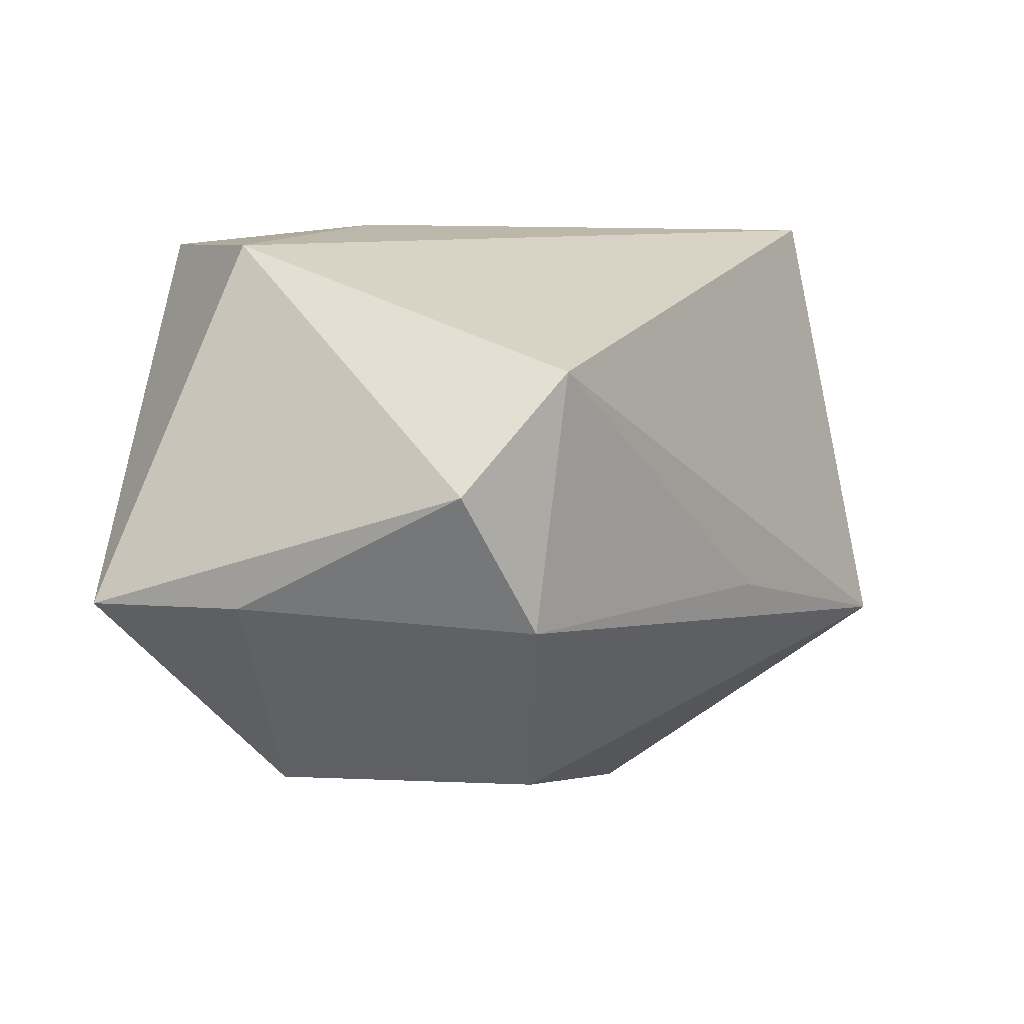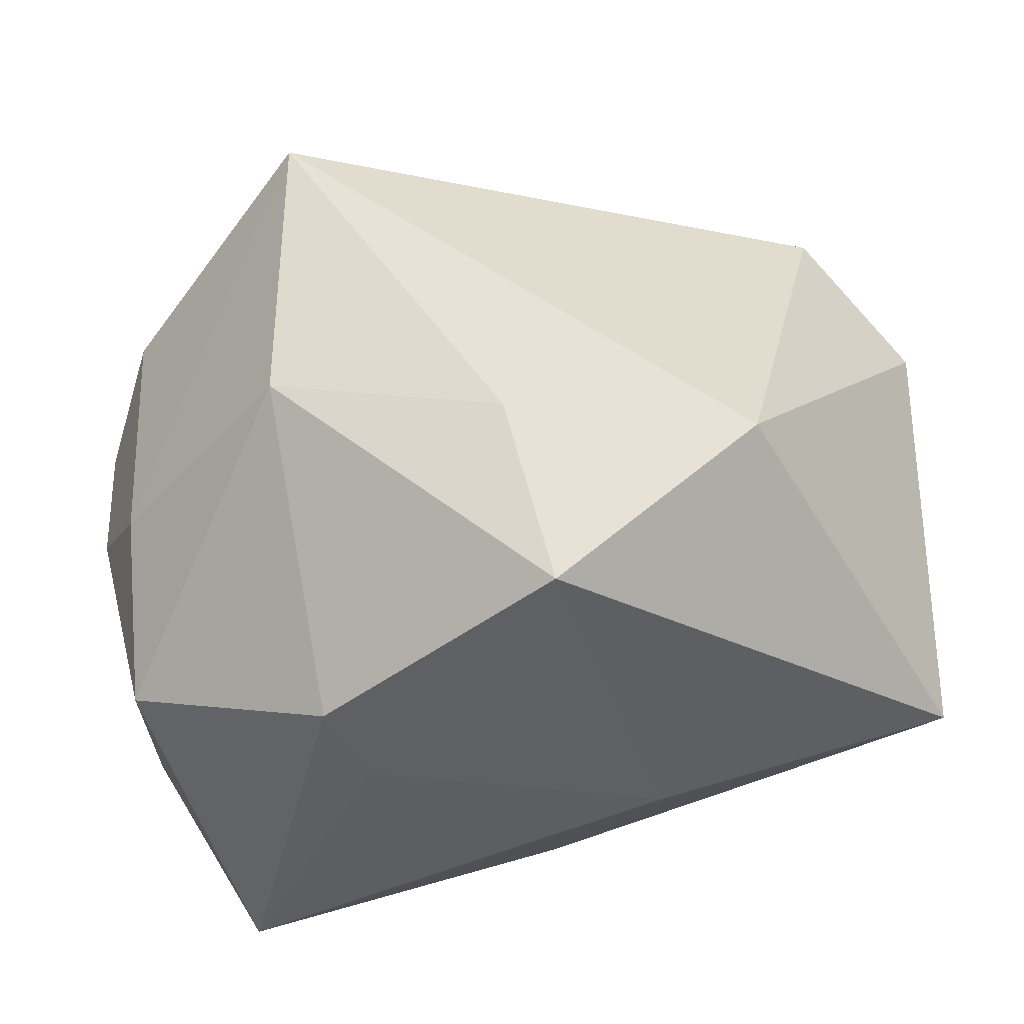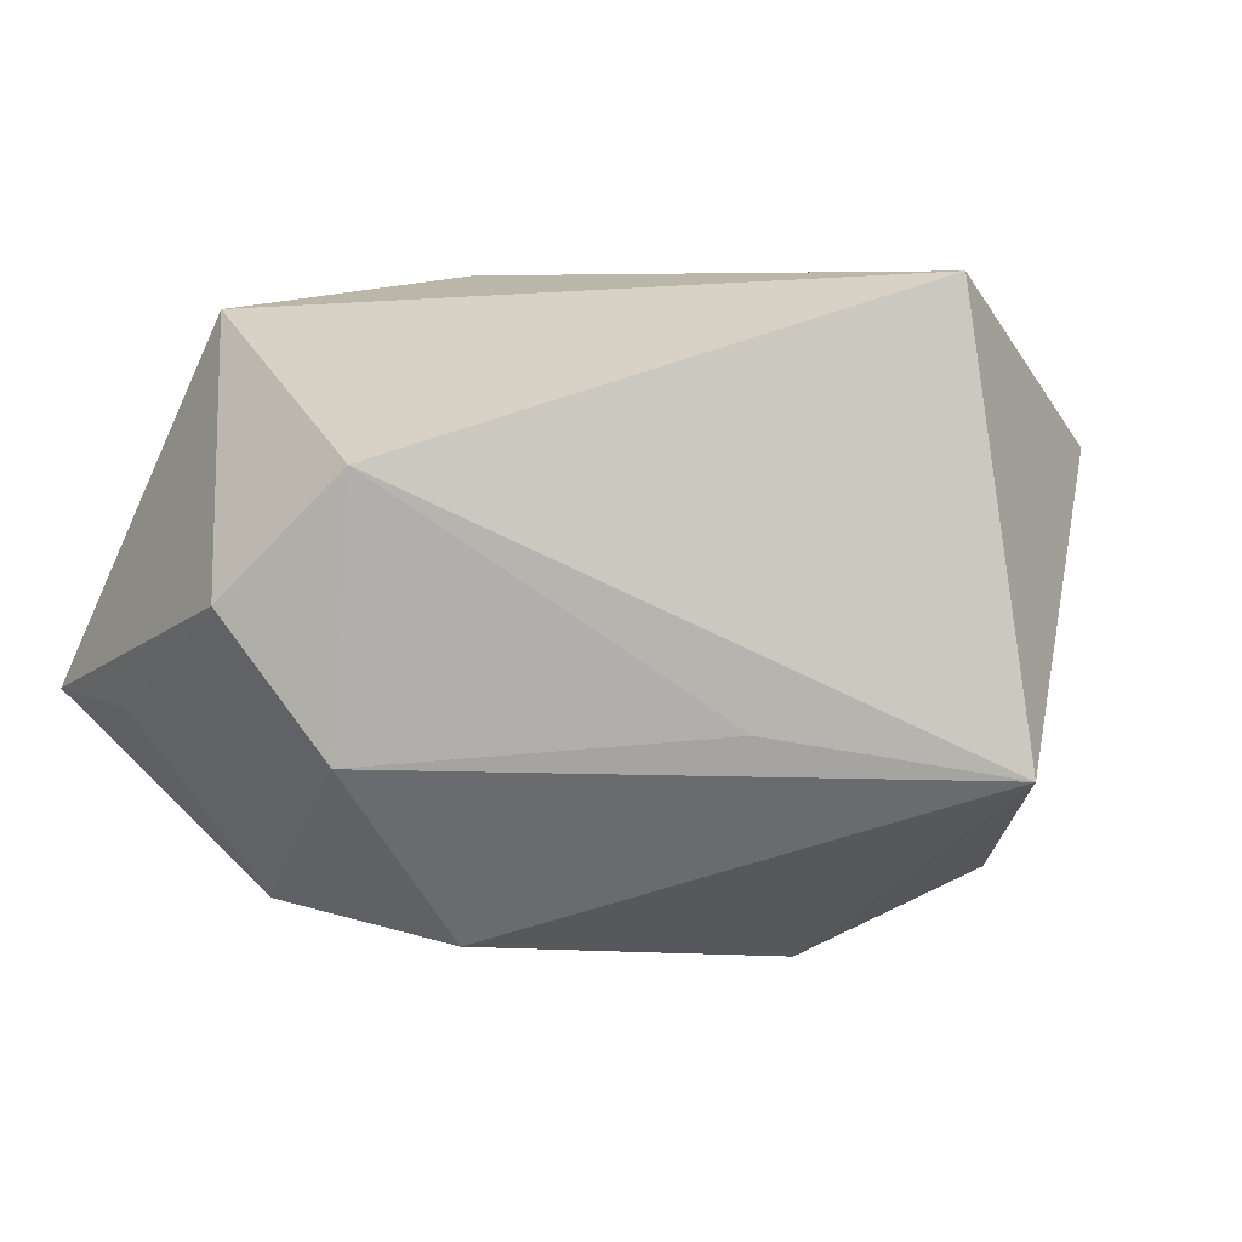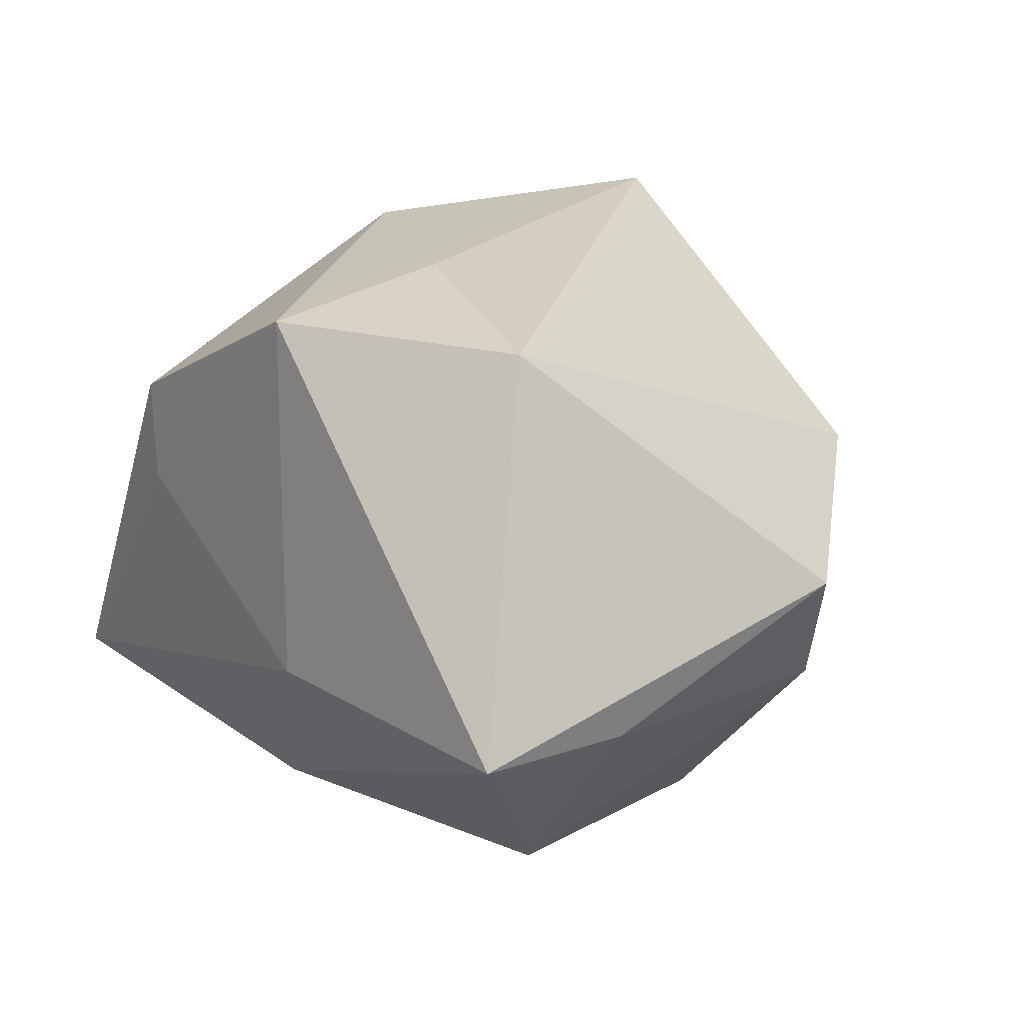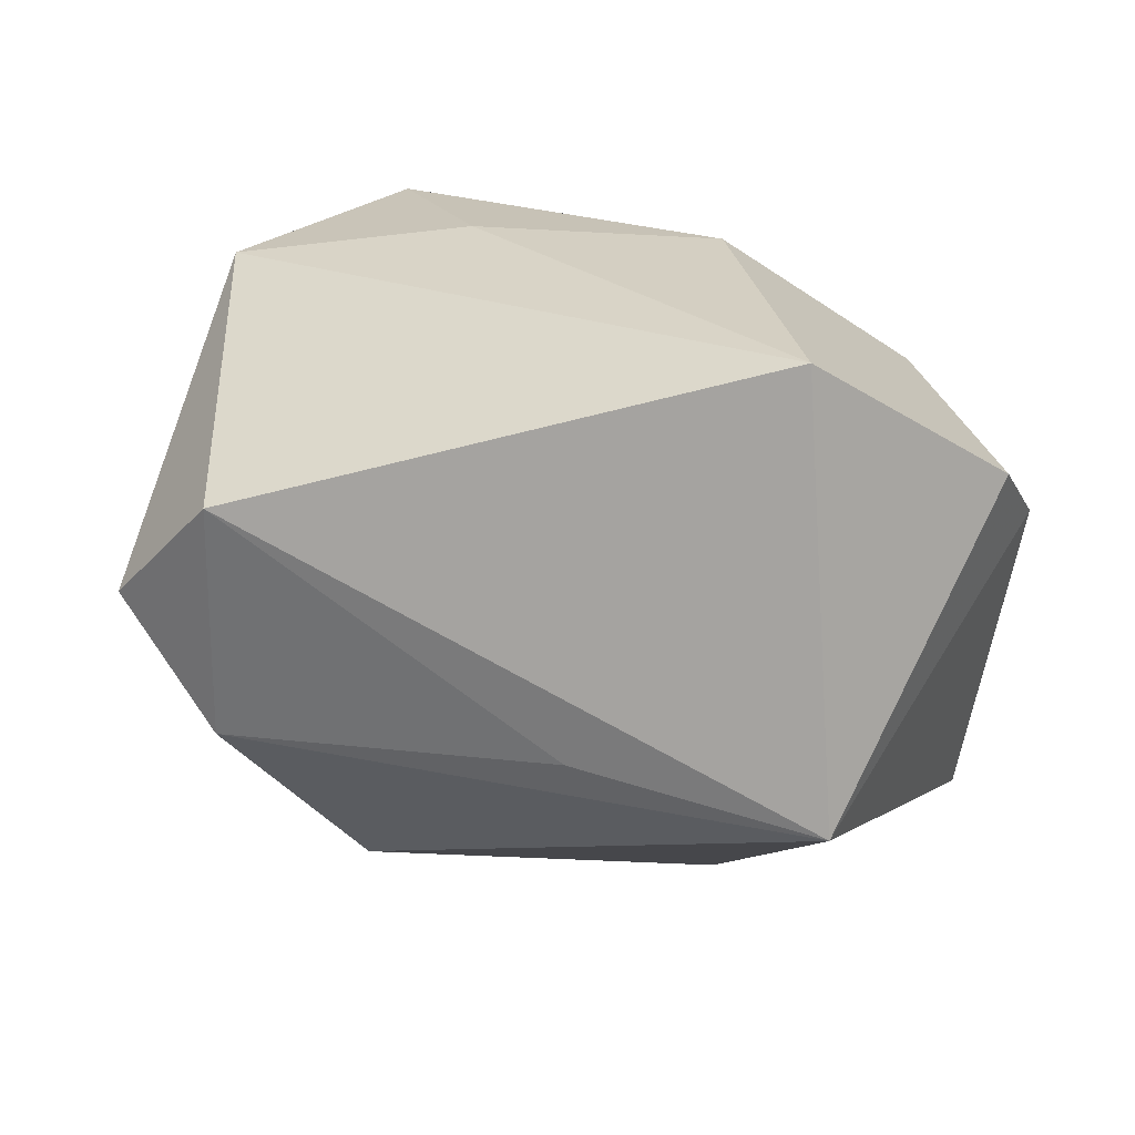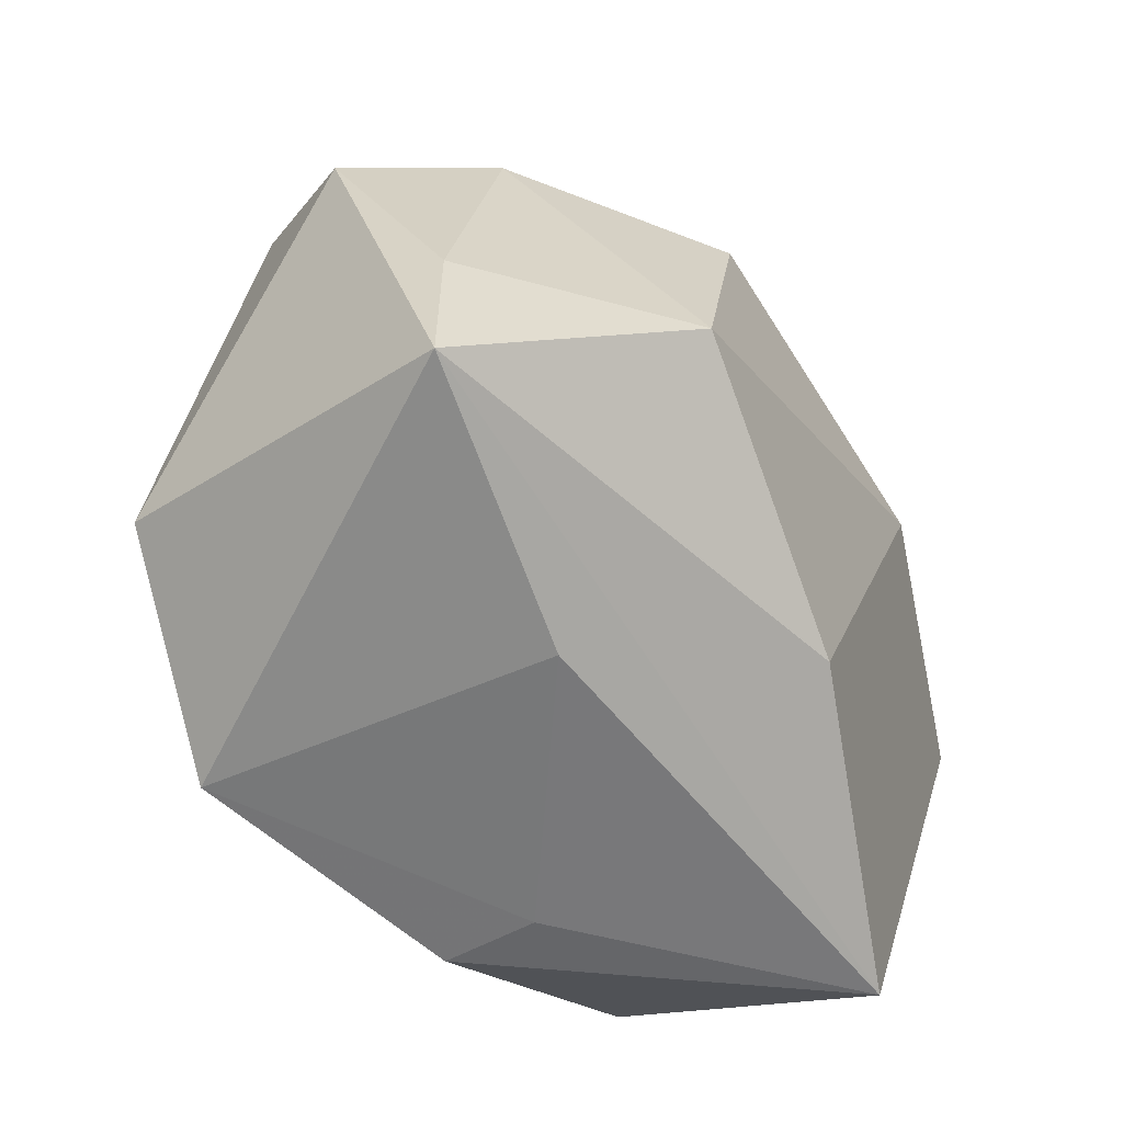
<metadata>
{"format":"obj","ext":"obj","renderer":"f3d","projection":"perspective","resolution":1024,"background":"white","views":[{"elev":4.1,"azim":105.8,"up":"+Z"},{"elev":-40.2,"azim":14.6,"up":"+Y"},{"elev":6.1,"azim":147.3,"up":"+Z"},{"elev":19.8,"azim":56.9,"up":"+Z"},{"elev":25.5,"azim":170.8,"up":"+Z"},{"elev":-55.4,"azim":112.5,"up":"+Y"}]}
</metadata>
<code>
v 0.009216 -0.009416 0.02912
v 0.04428 0.01124 0.003297
v -0.01492 0.03904 -0.01182
v 0.02276 0.01164 -0.02594
v 0.03143 -0.01432 0.02609
v -0.03926 -0.01254 -0.01321
v -0.01357 0.03105 0.02912
v 0.03651 0.01596 -0.009424
v -0.0289 -0.0311 -0.01834
v -0.0332 -0.01964 0.00791
v 0.0006821 -0.02208 -0.02474
v -0.01336 -0.001843 0.02912
v 0.006706 0.03005 -0.007441
v 0.03628 0.01882 0.01423
v 0.01338 -0.02877 0.02716
v -0.03254 -0.003499 0.01536
v -0.009373 -0.0311 0.006359
v 0.02879 -0.01148 -0.02524
v 0.04258 -0.02485 -0.007189
v -0.03666 0.006971 -0.02634
v -0.03932 0.0018 0.006453
v 0.01558 -0.03005 -0.006234
v -0.039 0.0004522 -0.01399
v -0.03451 0.02205 0.01395
v 0.04245 -0.01055 -0.007321
v -0.03981 0.01388 0.006407
v -0.01096 -0.03066 0.01549
v -0.01113 0.01146 -0.03102
f 5 19 2
f 7 5 14
f 14 5 2
f 14 3 7
f 13 3 14
f 1 5 7
f 19 5 15
f 5 1 15
f 2 19 25
f 8 14 2
f 13 14 8
f 2 25 8
f 8 3 13
f 20 3 28
f 20 9 6
f 22 9 19
f 19 15 22
f 6 9 10
f 10 9 27
f 27 15 12
f 12 10 27
f 16 10 12
f 7 16 12
f 12 1 7
f 12 15 1
f 18 25 19
f 18 8 25
f 23 20 6
f 17 15 27
f 17 22 15
f 27 9 17
f 9 22 17
f 19 9 11
f 11 18 19
f 28 18 11
f 11 20 28
f 9 20 11
f 8 18 4
f 4 18 28
f 3 8 4
f 28 3 4
f 24 16 7
f 7 3 24
f 6 10 21
f 21 10 16
f 16 24 26
f 26 21 16
f 20 23 26
f 26 23 6
f 6 21 26
f 3 20 26
f 26 24 3

</code>
